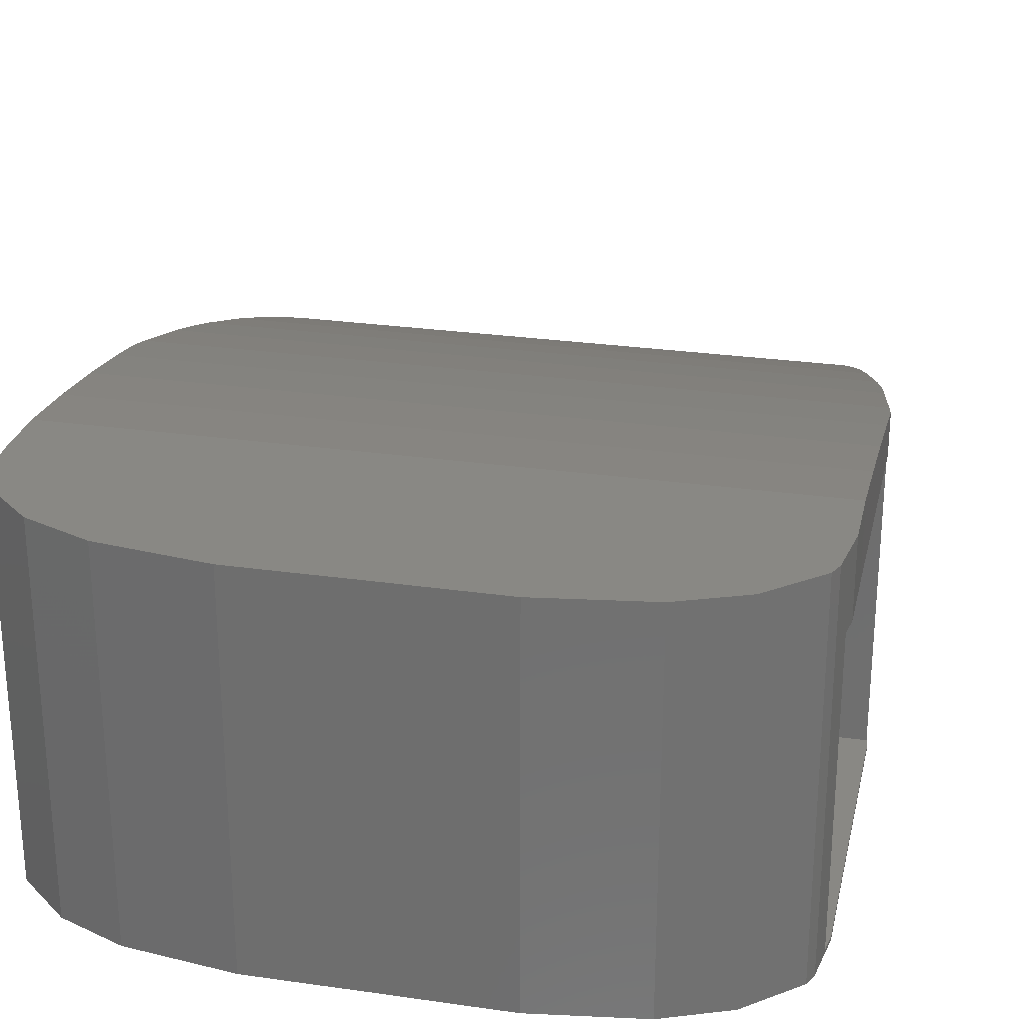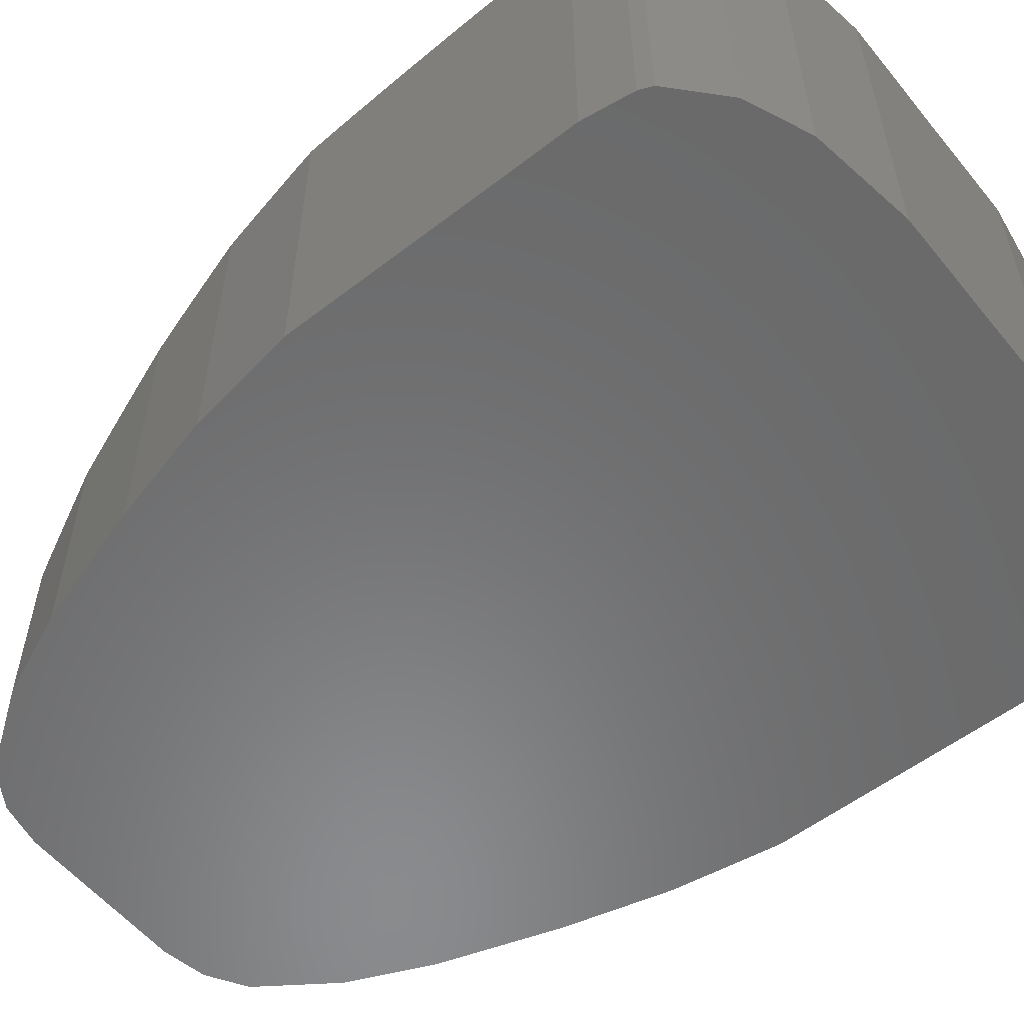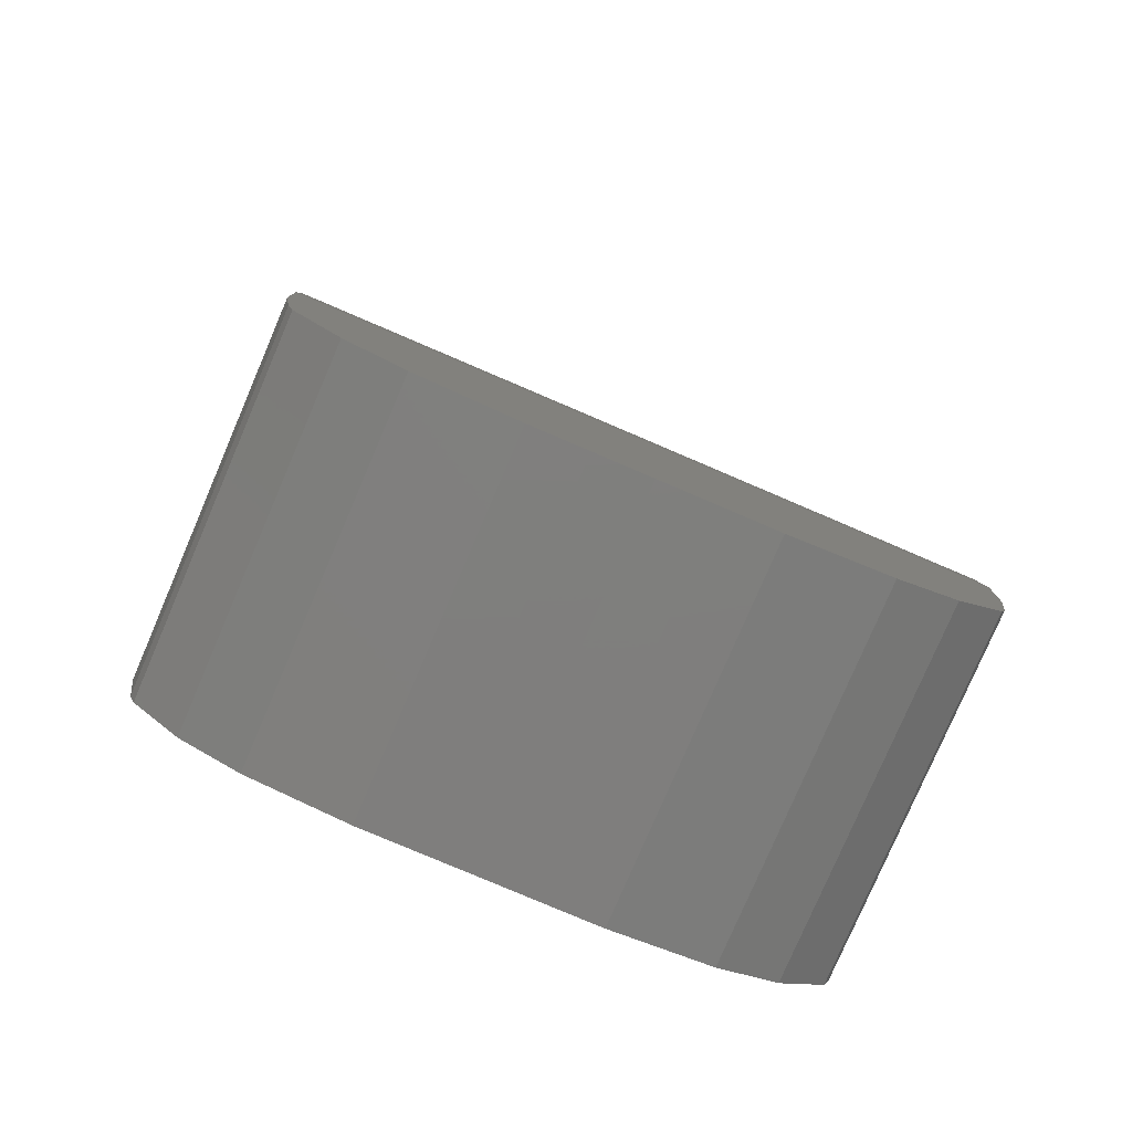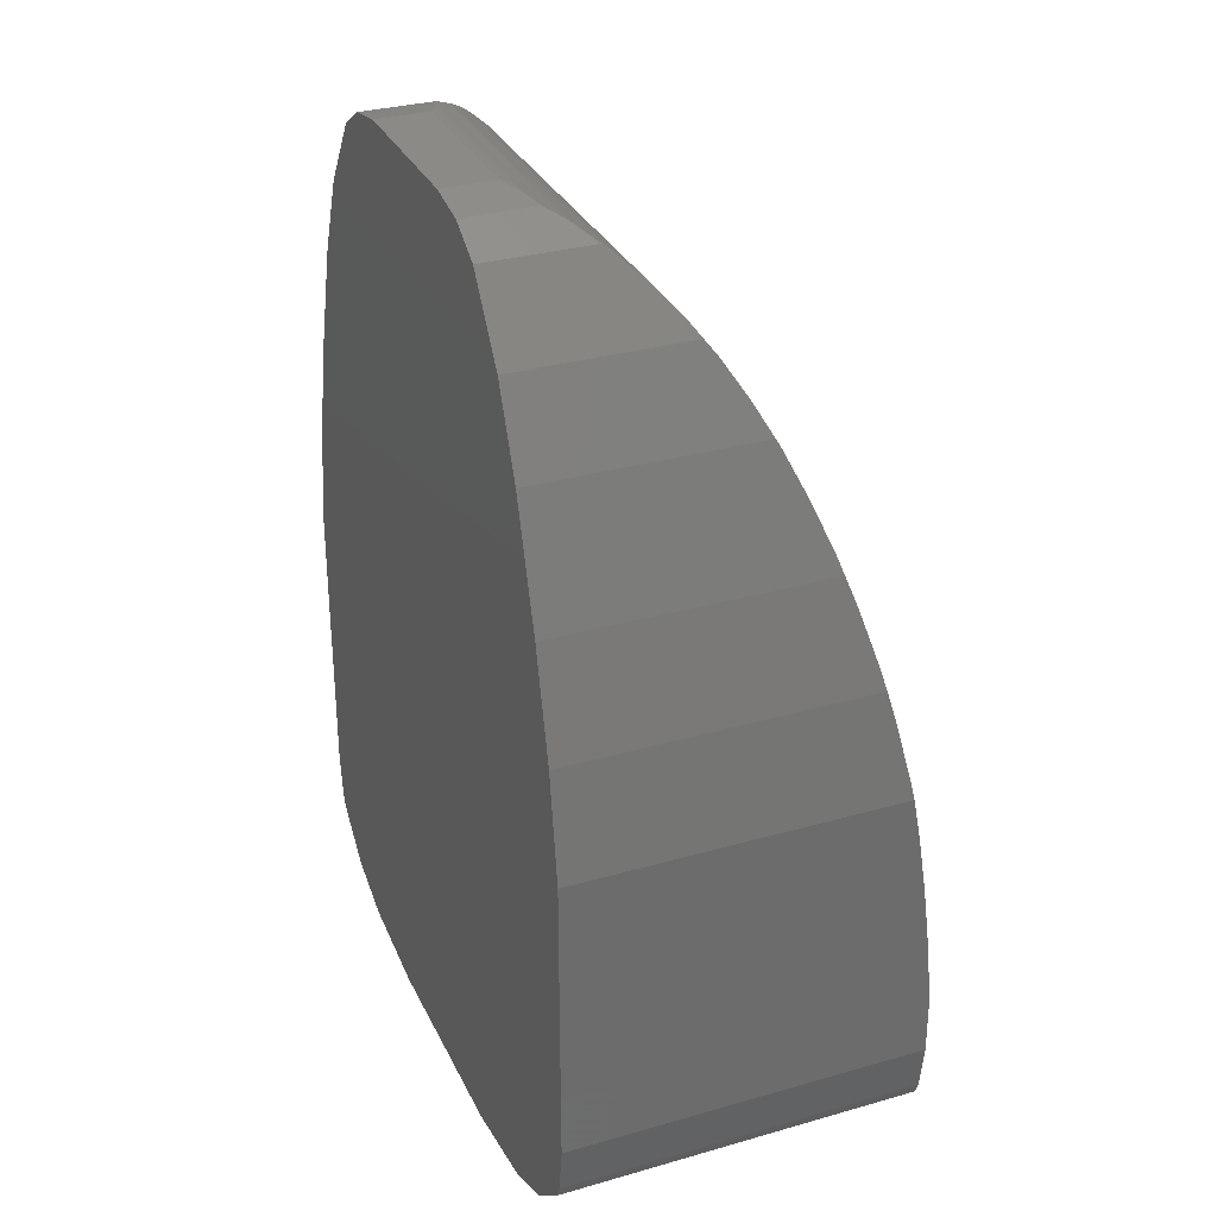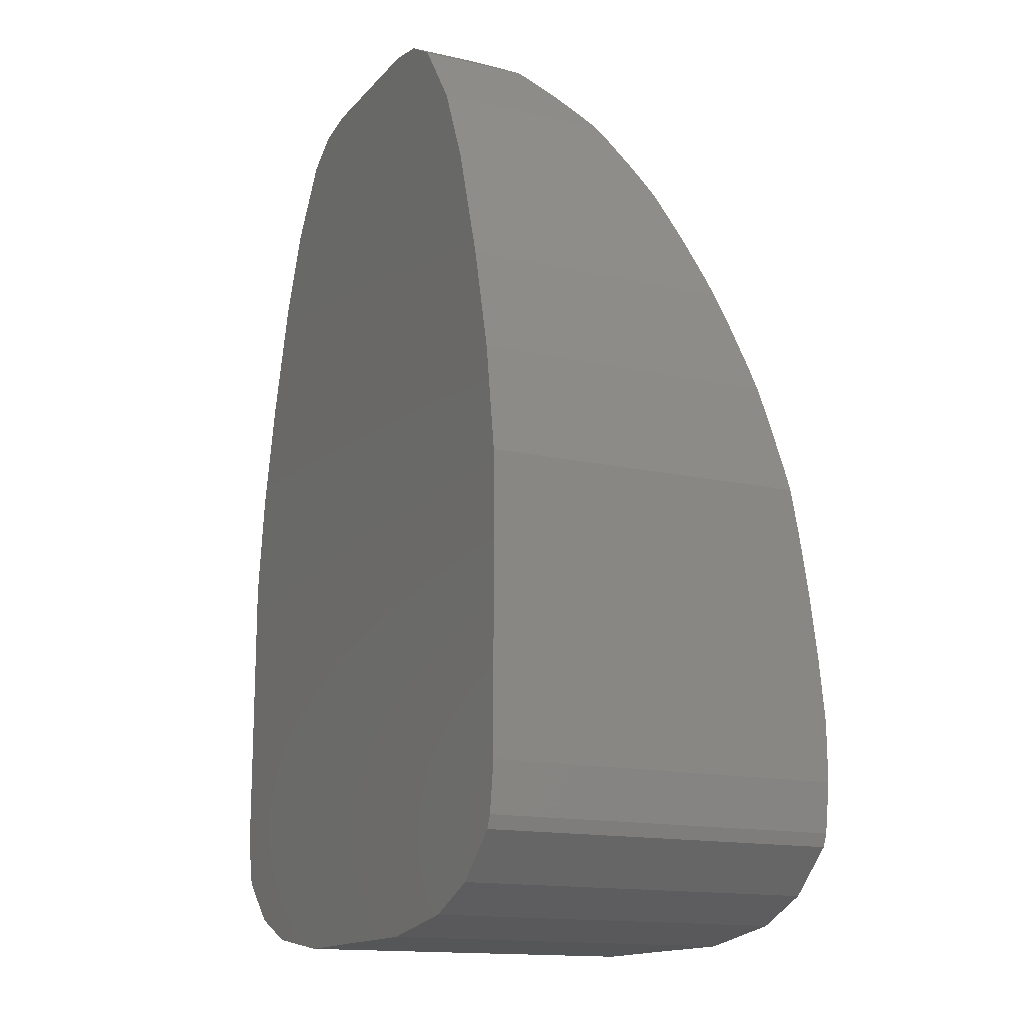
<metadata>
{"format":"stl","ext":"stl","renderer":"f3d","projection":"perspective","resolution":1024,"background":"white","views":[{"elev":26.8,"azim":12.6,"up":"+Z"},{"elev":-56.4,"azim":-51.2,"up":"+Z"},{"elev":-78.7,"azim":-23.2,"up":"+Y"},{"elev":31.3,"azim":-112.2,"up":"+Y"},{"elev":-14.9,"azim":-115.9,"up":"+Y"}]}
</metadata>
<code>
# stl→obj: 236 verts, 468 faces
v 15.06 2.013 0
v 18.37 7.818 0
v 17.98 5.118 0
v 11.74 0.6093 0
v 17.69 4.414 0
v 18.35 11.18 0
v 6.169 -0.215 0
v 3.014 -0.215 0
v 18.33 23.92 0
v -0.05381 -0.2043 0
v -18.44 23.92 0
v 15.95 35.71 0
v -16.06 35.71 0
v 13.89 42.26 0
v -14 42.26 0
v -17.53 29.86 0
v 17.42 29.86 0
v 11.92 46.75 0
v -3.125 -0.215 0
v 4.604 52.44 0
v -18.46 11.18 0
v -6.276 -0.215 0
v 9.118 50.71 0
v 7.025 51.98 0
v -4.715 52.44 0
v -11.85 0.6093 0
v -12.03 46.75 0
v -9.229 50.71 0
v -7.136 51.98 0
v -18.48 7.818 0
v -15.17 2.013 0
v -18.09 5.118 0
v -17.8 4.414 0
v 11.74 0.6093 19.95
v 18.37 7.818 19.95
v 18.35 11.07 19.95
v 15.06 2.013 19.95
v 17.98 5.118 19.95
v 17.69 4.414 19.95
v 6.169 -0.215 19.95
v 3.014 -0.215 19.95
v -0.05381 -0.2043 19.95
v -18.46 11.07 19.95
v -3.125 -0.215 19.95
v -6.276 -0.215 19.95
v -11.85 0.6093 19.95
v -18.48 7.818 19.95
v -15.17 2.013 19.95
v -18.09 5.118 19.95
v -17.8 4.414 19.95
v 18.22 6.757 16
v 18.37 7.818 16
v 18.22 6.757 0.2
v 18.37 7.818 0.2
v 18.35 11.18 0.2
v 18.35 11.18 16
v 18.35 11.18 19.94
v 18.33 23.92 0.2
v 18.33 21.56 18.64
v 18.33 23.92 16
v 18.33 23.92 18.19
v 18.34 18.13 19.17
v 18.35 14.61 19.61
v 18.25 24.43 16
v 18.18 24.89 18.01
v 17.42 29.86 16.84
v 17.69 28.09 17.3
v 18.25 24.43 0.2
v 15.95 35.71 15.06
v 16.36 34.08 15.63
v 17.09 31.16 16.5
v 13.89 42.26 12.3
v 14.04 41.78 12.56
v 14.79 39.4 13.65
v 15.6 36.83 14.67
v 11.92 46.75 9.59
v 12.29 45.91 10.2
v 13.15 43.95 11.41
v 9.118 50.71 5.91
v 9.326 50.42 6.304
v 10.22 49.15 7.642
v 11.29 47.65 8.943
v 7.919 51.44 4.935
v 7.025 51.98 3.954
v 5.824 52.21 3.542
v 4.604 52.44 2.91
v -4.715 52.44 2.91
v -5.935 52.21 3.542
v -7.136 51.98 3.954
v -8.03 51.44 4.935
v -9.229 50.71 5.91
v -9.437 50.42 6.304
v -10.33 49.15 7.642
v -11.4 47.65 8.943
v -12.03 46.75 9.59
v -12.4 45.91 10.2
v -13.26 43.95 11.41
v -14 42.26 12.3
v -14.15 41.78 12.56
v -14.9 39.4 13.65
v -15.71 36.83 14.67
v -16.06 35.71 15.06
v -16.47 34.08 15.63
v -17.2 31.16 16.5
v -17.53 29.86 16.84
v -17.8 28.09 17.3
v -18.29 24.89 18.01
v -18.44 23.92 18.19
v -18.44 21.56 18.64
v -18.45 18.13 19.17
v -18.45 14.61 19.61
v -18.46 11.18 19.94
v 4.089 21.96 5.786
v 11.24 21.96 6.214
v 4.089 21.96 6.214
v 11.24 21.96 5.786
v 11.24 9.229 5.786
v 4.089 9.229 6.214
v 11.24 9.229 6.214
v 4.089 9.229 5.786
v 4.089 20.32 1.902
v 11.24 20.02 1.594
v 11.24 20.32 1.902
v 4.089 20.02 1.594
v 4.089 20.02 10.41
v 11.24 20.32 10.1
v 11.24 20.02 10.41
v 4.089 20.32 10.1
v 4.089 21.65 7.893
v 11.24 21.5 8.294
v 4.089 21.5 8.294
v 11.24 21.65 7.893
v 4.089 21.5 3.706
v 11.24 21.65 4.107
v 4.089 21.65 4.107
v 11.24 21.5 3.706
v 4.089 20.87 2.575
v 11.24 21.11 2.938
v 4.089 21.11 2.938
v 11.24 20.87 2.575
v 4.089 19.56 10.79
v 11.24 19.68 10.69
v 11.24 19.56 10.79
v 4.089 19.68 10.69
v 4.089 20.61 9.771
v 11.24 20.61 9.771
v 4.089 21.92 6.64
v 11.24 21.86 7.064
v 4.089 21.86 7.064
v 11.24 21.92 6.64
v 4.089 21.77 4.518
v 11.24 21.86 4.936
v 4.089 21.86 4.936
v 11.24 21.77 4.518
v 4.089 20.61 2.229
v 11.24 20.61 2.229
v 4.089 21.11 9.062
v 11.24 20.87 9.425
v 4.089 20.87 9.425
v 11.24 21.11 9.062
v 11.24 9.537 7.893
v 4.089 9.689 8.294
v 11.24 9.689 8.294
v 4.089 9.537 7.893
v 4.089 11.17 10.41
v 4.089 11.63 10.79
v 4.089 11.5 10.69
v 4.089 11.63 1.211
v 4.089 11.17 1.594
v 4.089 11.5 1.308
v 4.089 10.86 10.1
v 4.089 10.86 1.902
v 4.089 10.58 9.771
v 4.089 10.58 2.229
v 4.089 10.31 9.425
v 4.089 10.31 2.575
v 4.089 10.08 9.062
v 4.089 10.08 2.938
v 4.089 9.87 8.685
v 4.089 9.87 3.315
v 4.089 9.689 3.706
v 4.089 9.537 4.107
v 4.089 9.415 7.482
v 4.089 9.415 4.518
v 4.089 9.322 7.064
v 4.089 9.322 4.936
v 4.089 9.26 6.64
v 4.089 9.26 5.36
v 4.089 19.56 12.12
v 4.089 19.56 1.211
v 4.089 11.63 12.12
v 4.089 19.56 0.2
v 4.089 11.63 0.2
v 4.089 21.92 5.36
v 4.089 21.77 7.482
v 4.089 21.31 8.685
v 4.089 21.31 3.315
v 4.089 19.68 1.308
v 11.24 9.689 3.706
v 11.24 9.537 4.107
v 11.24 19.68 1.308
v 11.24 21.92 5.36
v 11.24 21.31 3.315
v 11.24 21.31 8.685
v 11.24 21.77 7.482
v 11.24 9.415 7.482
v 11.24 9.26 5.36
v 11.24 19.56 1.211
v 11.24 10.86 1.902
v 11.24 10.58 2.229
v 11.24 11.17 1.594
v 11.24 10.31 2.575
v 11.24 10.08 2.938
v 11.24 11.5 1.308
v 11.24 11.17 10.41
v 11.24 10.86 10.1
v 11.24 11.63 10.79
v 11.24 11.5 10.69
v 11.24 9.415 4.518
v 11.24 9.322 4.936
v 11.24 9.87 3.315
v 11.24 11.63 1.211
v 11.24 10.08 9.062
v 11.24 10.31 9.425
v 11.24 9.322 7.064
v 11.24 9.26 6.64
v 11.24 9.87 8.685
v 11.24 10.58 9.771
v 11.24 19.56 12.12
v 11.24 11.63 12.12
v 11.24 11.63 0.2
v 11.24 19.56 0.2
v 11.24 24.43 16
v 11.24 6.757 16
v 11.24 24.43 0.2
v 11.24 6.757 0.2
f 1 2 3
f 4 2 1
f 1 3 5
f 6 4 7
f 6 8 9
f 2 4 6
f 10 9 8
f 11 9 10
f 8 6 7
f 12 13 14
f 15 14 13
f 16 17 11
f 14 15 18
f 17 16 12
f 9 11 17
f 11 10 19
f 20 18 15
f 21 19 22
f 23 20 24
f 20 15 25
f 21 22 26
f 27 25 15
f 25 28 29
f 30 26 31
f 28 25 27
f 18 20 23
f 32 31 33
f 31 32 30
f 19 21 11
f 13 12 16
f 26 30 21
f 34 35 36
f 35 37 38
f 38 37 39
f 35 34 37
f 36 40 34
f 36 41 40
f 36 42 41
f 43 42 36
f 42 43 44
f 44 43 45
f 45 43 46
f 47 46 43
f 46 47 48
f 49 48 47
f 48 49 50
f 10 41 42
f 41 10 8
f 8 40 41
f 40 8 7
f 7 34 40
f 34 7 4
f 4 37 34
f 37 4 1
f 1 39 37
f 39 1 5
f 39 3 38
f 3 39 5
f 35 51 52
f 3 51 38
f 38 51 35
f 53 2 54
f 53 3 2
f 51 3 53
f 54 6 55
f 6 54 2
f 36 56 57
f 52 36 35
f 36 52 56
f 55 9 58
f 9 55 6
f 59 60 61
f 62 60 59
f 56 62 63
f 56 63 57
f 62 56 60
f 61 64 65
f 64 61 60
f 64 66 67
f 64 67 65
f 66 64 17
f 68 17 64
f 9 68 58
f 68 9 17
f 17 69 70
f 17 70 71
f 17 71 66
f 69 17 12
f 12 72 73
f 12 73 74
f 12 74 75
f 12 75 69
f 72 12 14
f 14 76 77
f 14 77 78
f 14 78 72
f 76 14 18
f 18 79 80
f 18 80 81
f 18 81 82
f 18 82 76
f 79 18 23
f 23 83 79
f 83 23 84
f 84 23 24
f 24 85 84
f 85 24 86
f 86 24 20
f 20 87 86
f 87 20 25
f 29 88 87
f 29 87 25
f 88 29 89
f 28 90 89
f 28 89 29
f 90 28 91
f 27 91 28
f 91 27 92
f 92 27 93
f 93 27 94
f 94 27 95
f 15 95 27
f 95 15 96
f 96 15 97
f 97 15 98
f 13 98 15
f 98 13 99
f 99 13 100
f 100 13 101
f 101 13 102
f 16 102 13
f 102 16 103
f 103 16 104
f 104 16 105
f 11 105 16
f 105 11 106
f 106 11 107
f 107 11 108
f 11 109 108
f 11 110 109
f 21 110 11
f 110 21 111
f 111 21 112
f 21 43 112
f 30 43 21
f 43 30 47
f 32 47 30
f 47 32 49
f 33 49 32
f 49 33 50
f 33 48 50
f 48 33 31
f 31 46 48
f 46 31 26
f 26 45 46
f 45 26 22
f 22 44 45
f 44 22 19
f 19 42 44
f 42 19 10
f 100 75 74
f 75 100 101
f 93 82 81
f 82 93 94
f 109 62 59
f 62 109 110
f 106 65 67
f 65 106 107
f 71 67 66
f 104 67 71
f 105 67 104
f 67 105 106
f 110 63 62
f 63 110 111
f 78 73 72
f 97 73 78
f 99 97 98
f 97 99 73
f 82 77 76
f 94 77 82
f 96 94 95
f 94 96 77
f 85 83 84
f 83 85 90
f 88 90 85
f 90 88 89
f 80 93 81
f 93 80 92
f 111 57 63
f 112 57 111
f 57 112 36
f 36 112 43
f 102 69 75
f 102 75 101
f 69 102 70
f 70 102 103
f 99 74 73
f 74 99 100
f 96 78 77
f 78 96 97
f 86 88 85
f 88 86 87
f 83 80 79
f 80 83 92
f 90 92 83
f 92 90 91
f 103 71 70
f 71 103 104
f 65 59 61
f 107 59 65
f 109 107 108
f 107 109 59
f 113 114 115
f 114 113 116
f 117 118 119
f 118 117 120
f 121 122 123
f 122 121 124
f 125 126 127
f 126 125 128
f 129 130 131
f 130 129 132
f 133 134 135
f 134 133 136
f 137 138 139
f 138 137 140
f 141 142 143
f 142 141 144
f 145 126 128
f 126 145 146
f 147 148 149
f 148 147 150
f 151 152 153
f 152 151 154
f 155 140 137
f 140 155 156
f 157 158 159
f 158 157 160
f 115 150 147
f 150 115 114
f 161 162 163
f 162 161 164
f 165 166 167
f 166 165 168
f 169 168 165
f 168 169 170
f 171 169 165
f 171 172 169
f 173 172 171
f 173 174 172
f 175 174 173
f 175 176 174
f 177 176 175
f 177 178 176
f 179 178 177
f 179 180 178
f 162 180 179
f 162 181 180
f 164 181 162
f 164 182 181
f 183 182 164
f 183 184 182
f 185 184 183
f 185 186 184
f 187 186 185
f 187 188 186
f 118 188 187
f 188 118 120
f 166 141 189
f 141 166 190
f 166 189 191
f 168 190 166
f 190 168 192
f 192 168 193
f 147 113 115
f 147 194 113
f 149 194 147
f 149 153 194
f 195 153 149
f 195 151 153
f 129 151 195
f 129 135 151
f 131 135 129
f 131 133 135
f 196 133 131
f 196 197 133
f 157 197 196
f 157 139 197
f 159 139 157
f 159 137 139
f 145 137 159
f 145 155 137
f 128 155 145
f 128 121 155
f 125 121 128
f 125 124 121
f 141 125 144
f 125 141 124
f 190 124 141
f 124 190 198
f 199 182 200
f 182 199 181
f 124 201 122
f 201 124 198
f 135 154 151
f 154 135 134
f 153 202 194
f 202 153 152
f 194 116 113
f 116 194 202
f 139 203 197
f 203 139 138
f 197 136 133
f 136 197 203
f 121 156 155
f 156 121 123
f 144 127 142
f 127 144 125
f 131 204 196
f 204 131 130
f 159 146 145
f 146 159 158
f 196 160 157
f 160 196 204
f 149 205 195
f 205 149 148
f 195 132 129
f 132 195 205
f 206 164 161
f 164 206 183
f 207 120 117
f 120 207 188
f 198 208 201
f 208 198 190
f 209 174 210
f 174 209 172
f 169 209 211
f 209 169 172
f 212 178 213
f 178 212 176
f 210 176 212
f 176 210 174
f 170 211 214
f 211 170 169
f 171 215 216
f 215 171 165
f 167 217 218
f 217 167 166
f 219 186 220
f 186 219 184
f 200 184 219
f 184 200 182
f 220 188 207
f 188 220 186
f 213 180 221
f 180 213 178
f 221 181 199
f 181 221 180
f 168 214 222
f 214 168 170
f 223 175 224
f 175 223 177
f 225 183 206
f 183 225 185
f 226 185 225
f 185 226 187
f 119 187 226
f 187 119 118
f 165 218 215
f 218 165 167
f 227 177 223
f 177 227 179
f 224 173 228
f 173 224 175
f 228 171 216
f 171 228 173
f 163 179 227
f 179 163 162
f 191 229 230
f 229 191 189
f 217 191 230
f 191 217 166
f 231 168 222
f 168 231 193
f 192 208 190
f 208 192 232
f 141 229 189
f 229 141 143
f 233 60 56
f 234 56 52
f 234 52 51
f 56 234 233
f 60 233 64
f 150 235 233
f 235 150 114
f 233 148 150
f 233 205 148
f 233 132 205
f 233 130 132
f 233 204 130
f 233 160 204
f 233 158 160
f 233 146 158
f 233 126 146
f 229 126 233
f 126 229 127
f 127 229 142
f 233 230 229
f 230 218 217
f 230 215 218
f 230 216 215
f 230 228 216
f 234 228 230
f 228 234 224
f 224 234 223
f 226 236 119
f 236 226 234
f 225 234 226
f 206 234 225
f 161 234 206
f 163 234 161
f 227 234 163
f 223 234 227
f 234 230 233
f 116 235 114
f 202 235 116
f 152 235 202
f 154 235 152
f 134 235 154
f 136 235 134
f 203 235 136
f 138 235 203
f 140 235 138
f 156 235 140
f 123 235 156
f 232 123 122
f 232 122 201
f 232 201 208
f 123 232 235
f 142 229 143
f 214 231 222
f 211 231 214
f 209 231 211
f 236 209 210
f 236 210 212
f 236 212 213
f 119 236 117
f 117 236 207
f 207 236 220
f 209 236 231
f 221 236 213
f 199 236 221
f 200 236 199
f 219 236 200
f 220 236 219
f 53 234 51
f 234 53 236
f 235 64 233
f 64 235 68
f 192 231 232
f 231 192 193
f 235 58 68
f 58 232 55
f 231 55 232
f 58 235 232
f 55 231 54
f 236 54 231
f 54 236 53

</code>
